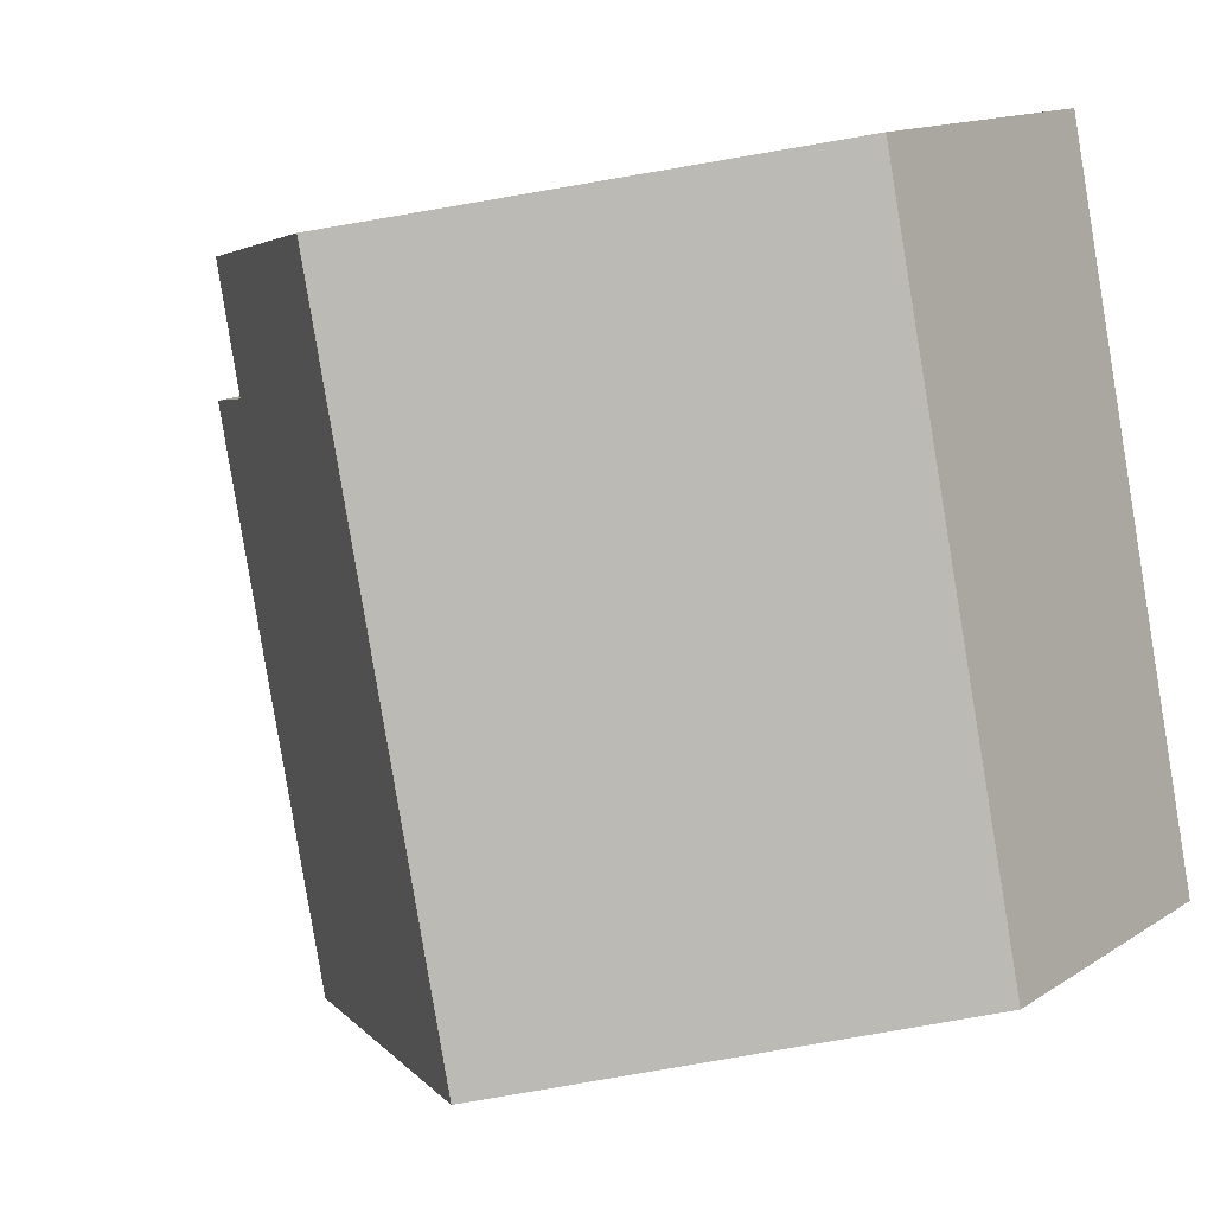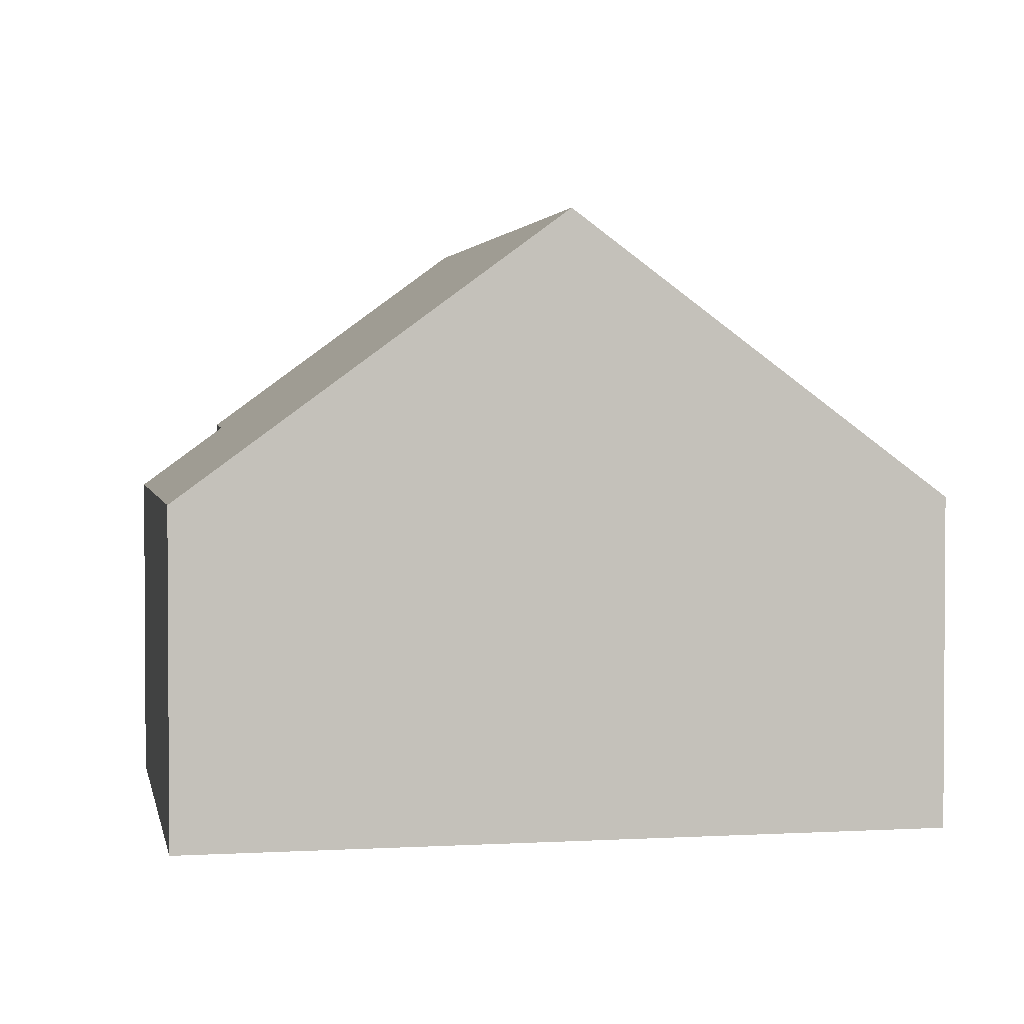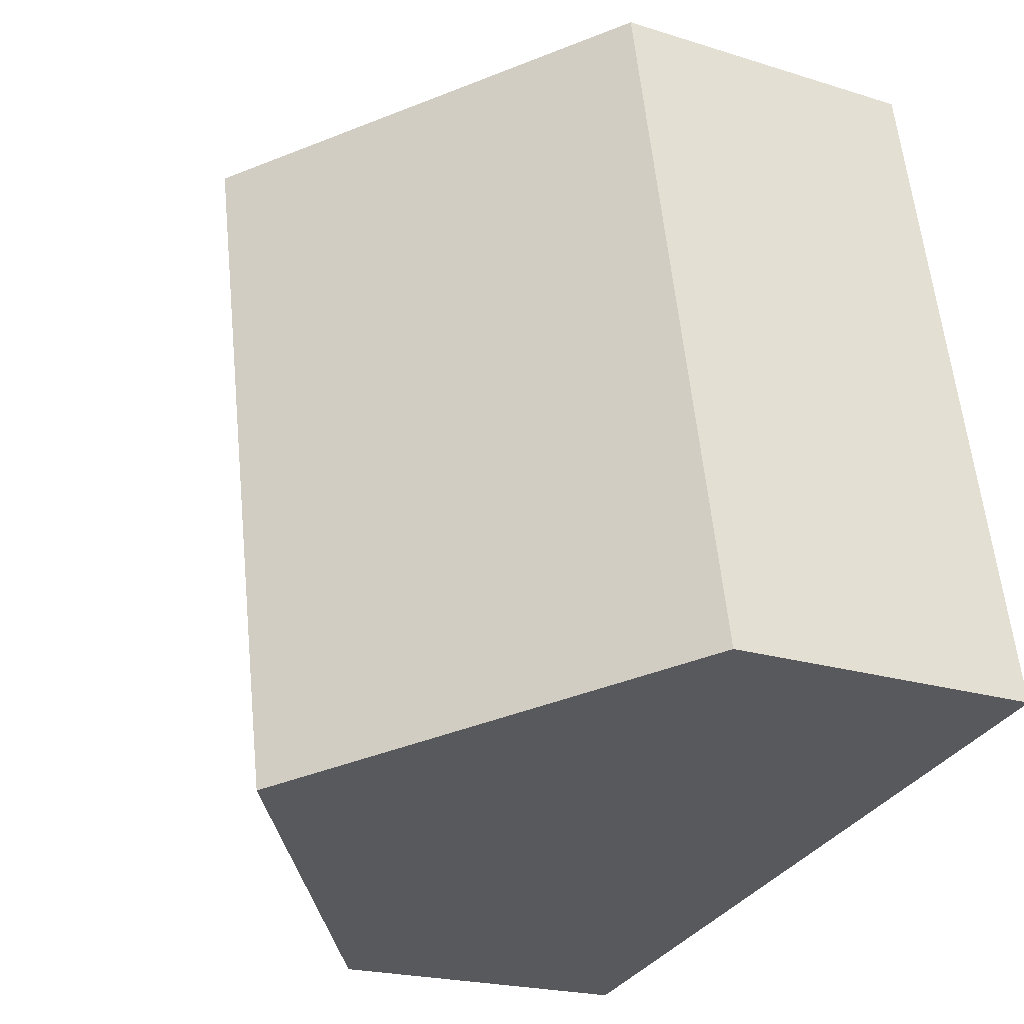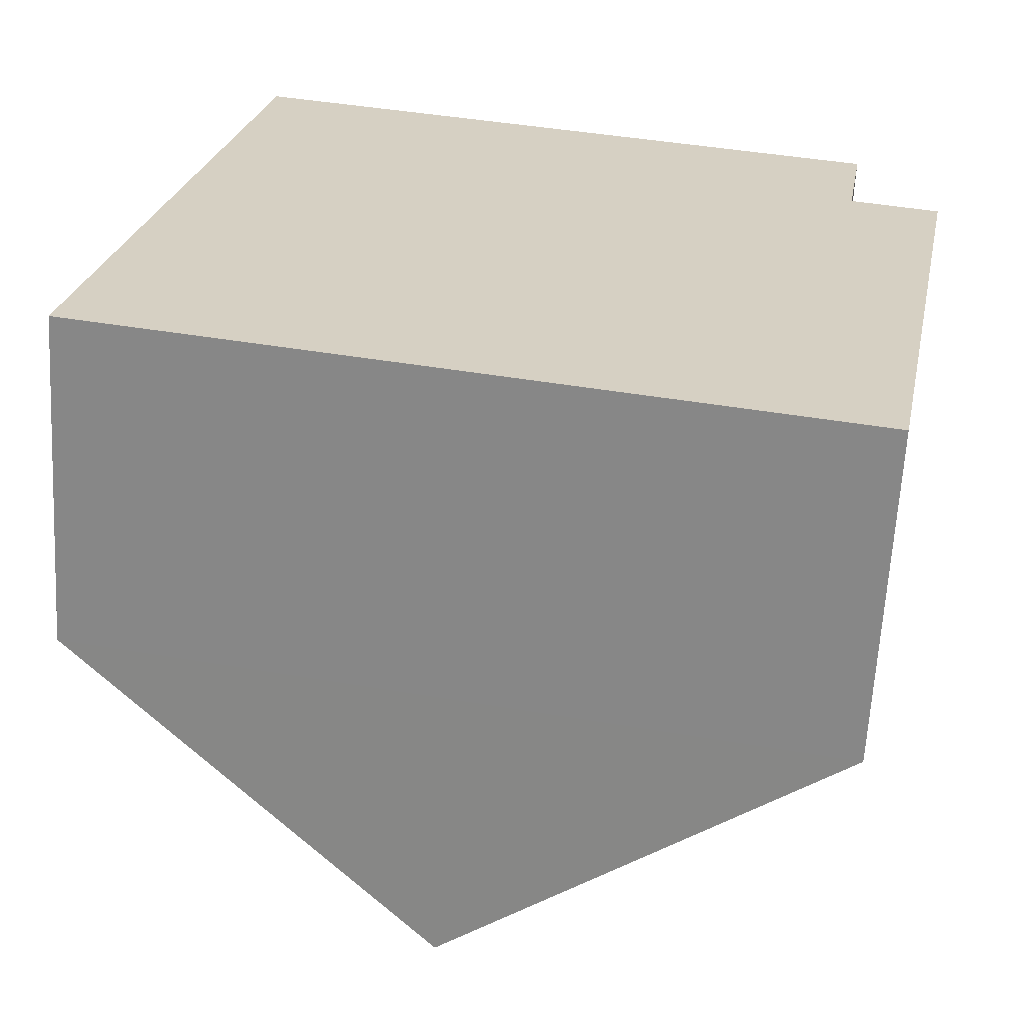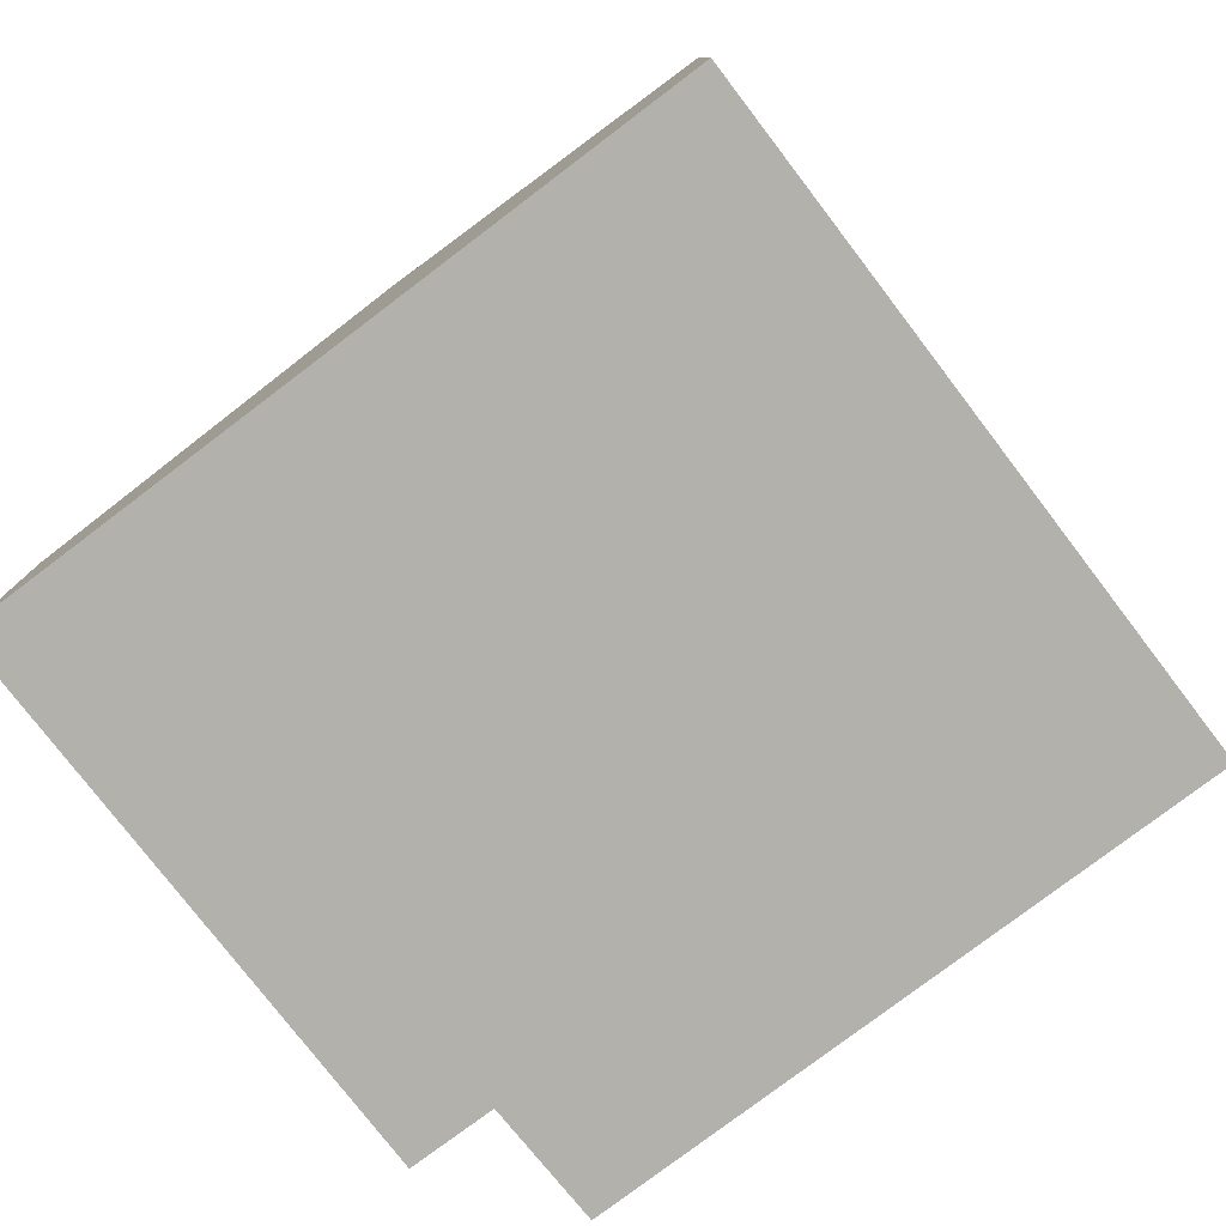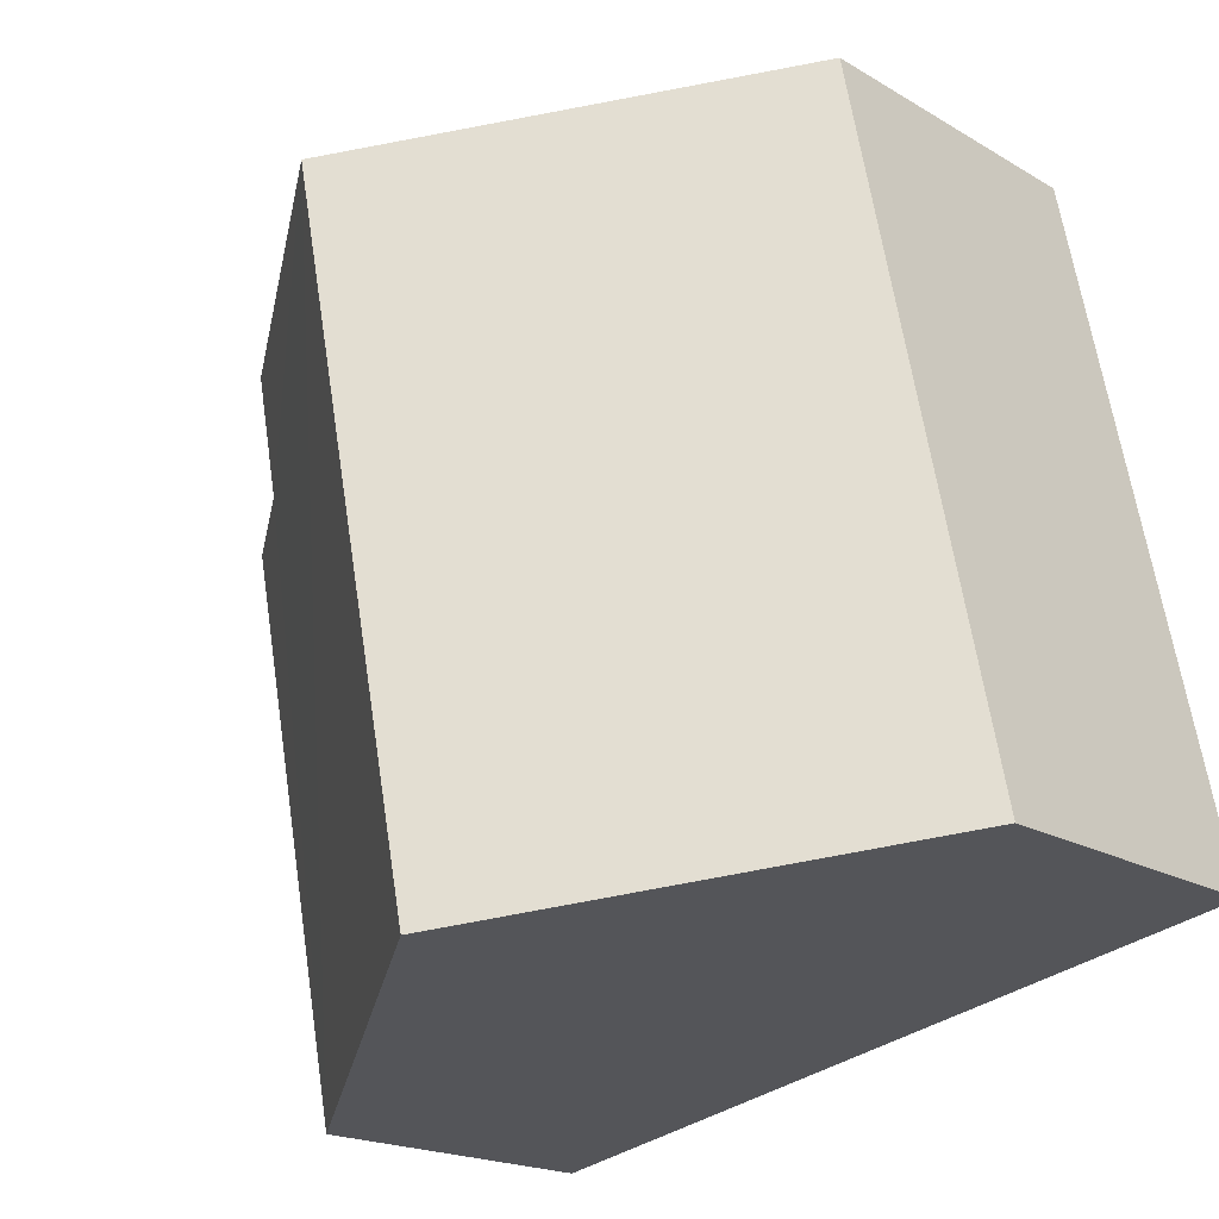
<metadata>
{"format":"obj","ext":"obj","renderer":"f3d","projection":"perspective","resolution":1024,"background":"white","views":[{"elev":13.5,"azim":-144.9,"up":"+Z"},{"elev":2.2,"azim":-179.8,"up":"+Y"},{"elev":-20.8,"azim":-119.7,"up":"+Z"},{"elev":-64.0,"azim":-3.2,"up":"+Z"},{"elev":-78.9,"azim":-131.1,"up":"+Y"},{"elev":-18.8,"azim":-138.5,"up":"+Z"}]}
</metadata>
<code>
v  4.965 8.112 -1.035
v  1.919 4.396 9.373
v  6.884 8.112 8.336
v  1.013 4.397 4.946
v  0 4.396 2.692e-16
v  9.979 4.36 -2.081
v  10.3 5.292 5.854
v  11.48 4.409 5.598
v  10.6 5.334 7.56
v  0 0 0
v  1.013 -3.029e-16 4.946
v  1.919 -5.739e-16 9.373
v  6.884 -5.104e-16 8.336
v  10.6 -4.629e-16 7.56
v  10.3 -3.585e-16 5.854
v  11.48 -3.428e-16 5.598
v  9.979 1.274e-16 -2.081
v  4.965 6.338e-17 -1.035
g defaultobject
f 1 2 3
f 2 1 4
f 4 1 5
f 6 7 8
f 7 6 3
f 3 6 1
f 3 9 7
f 10 4 5
f 4 10 11
f 4 11 2
f 2 11 12
f 12 3 2
f 3 12 9
f 9 12 13
f 9 13 14
f 15 8 7
f 8 15 16
f 14 7 9
f 7 14 15
f 16 6 8
f 6 16 17
f 6 5 1
f 5 6 10
f 10 6 18
f 18 6 17
f 16 18 17
f 18 16 15
f 18 15 14
f 18 14 13
f 18 13 10
f 10 13 11
f 11 13 12

</code>
